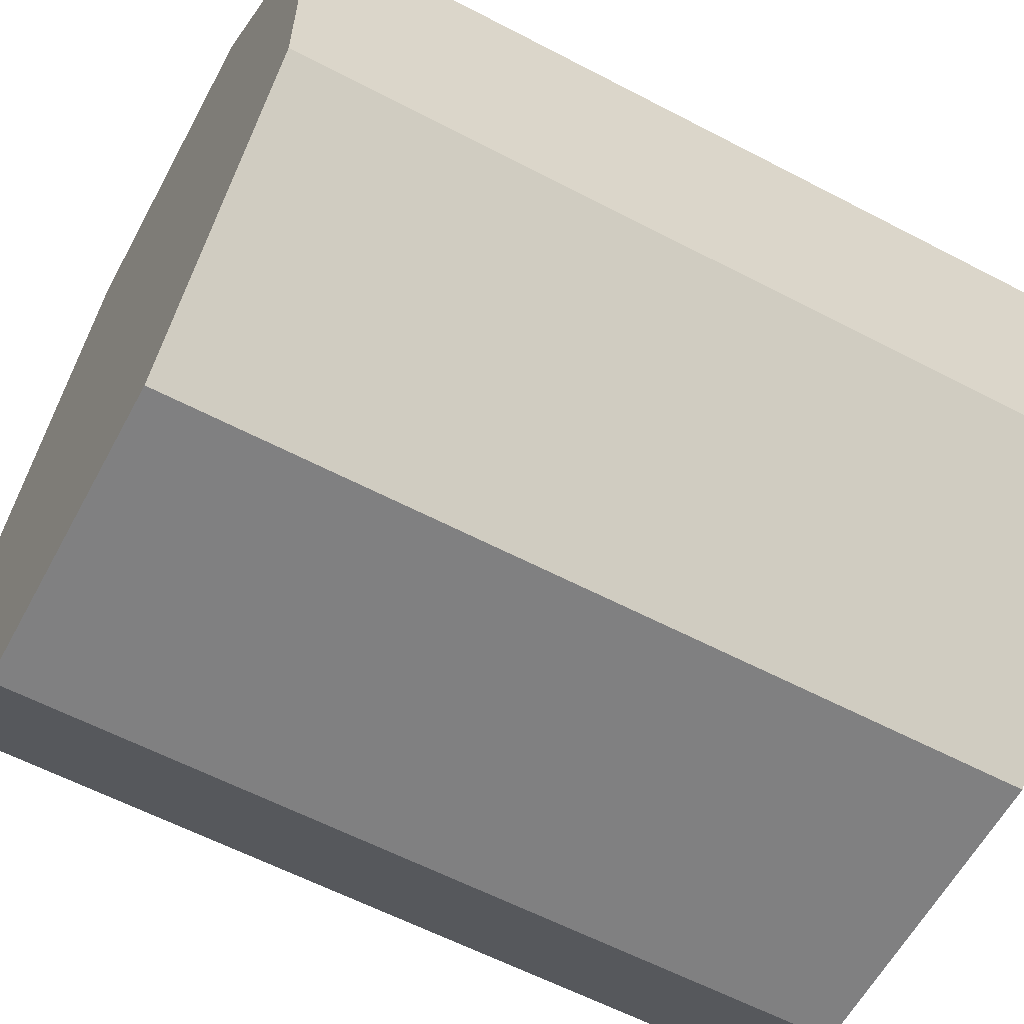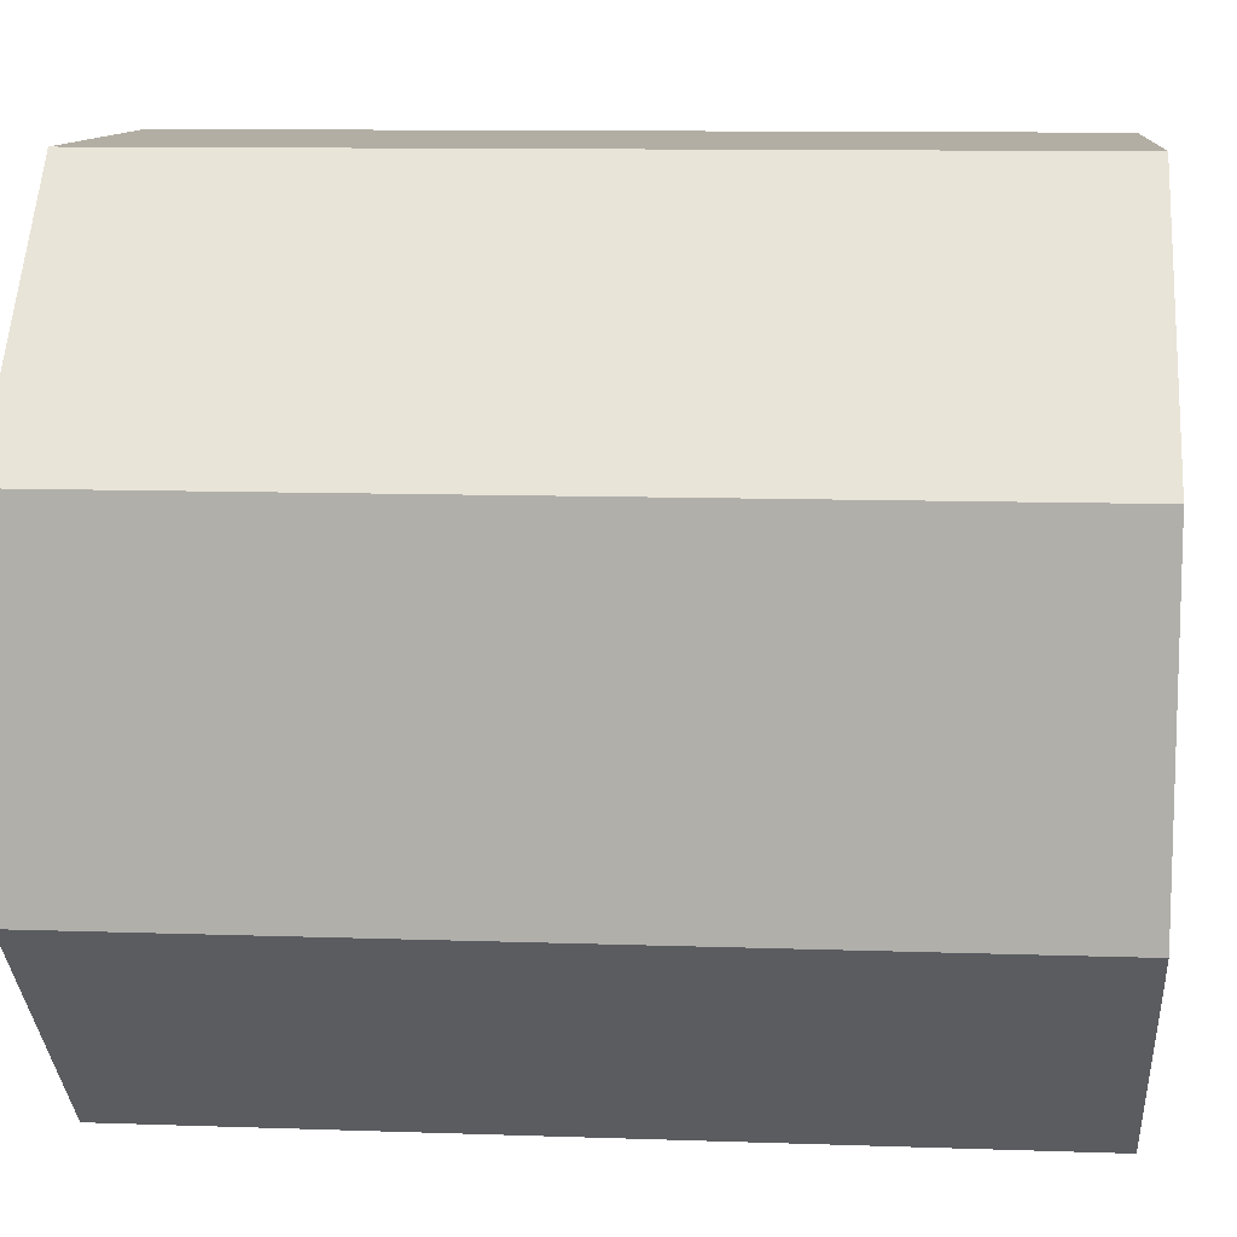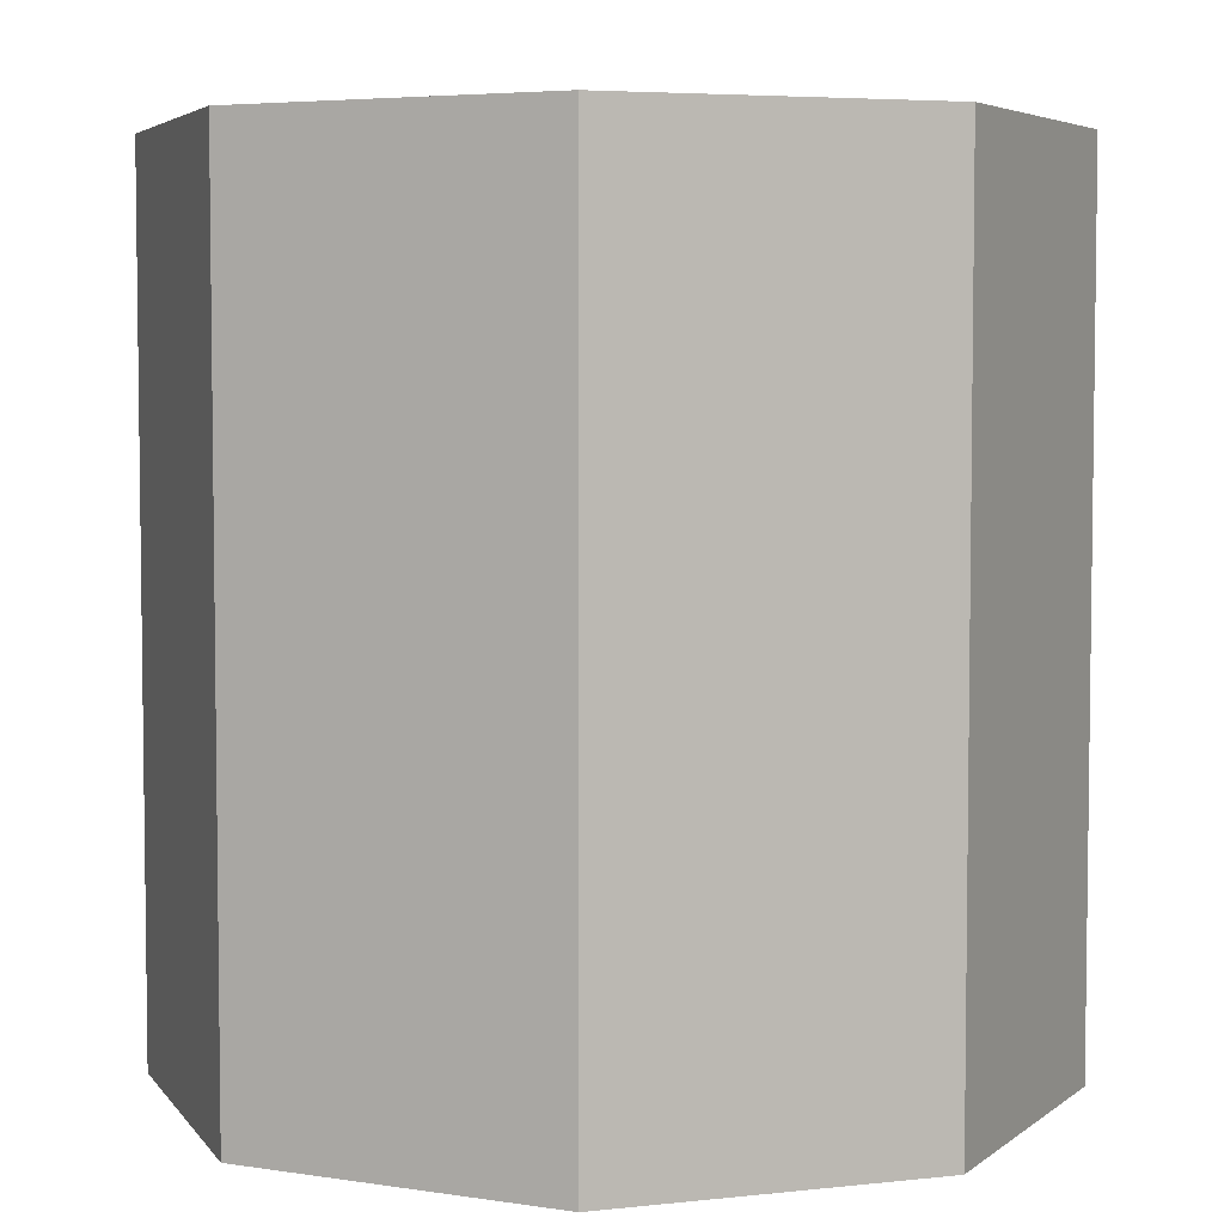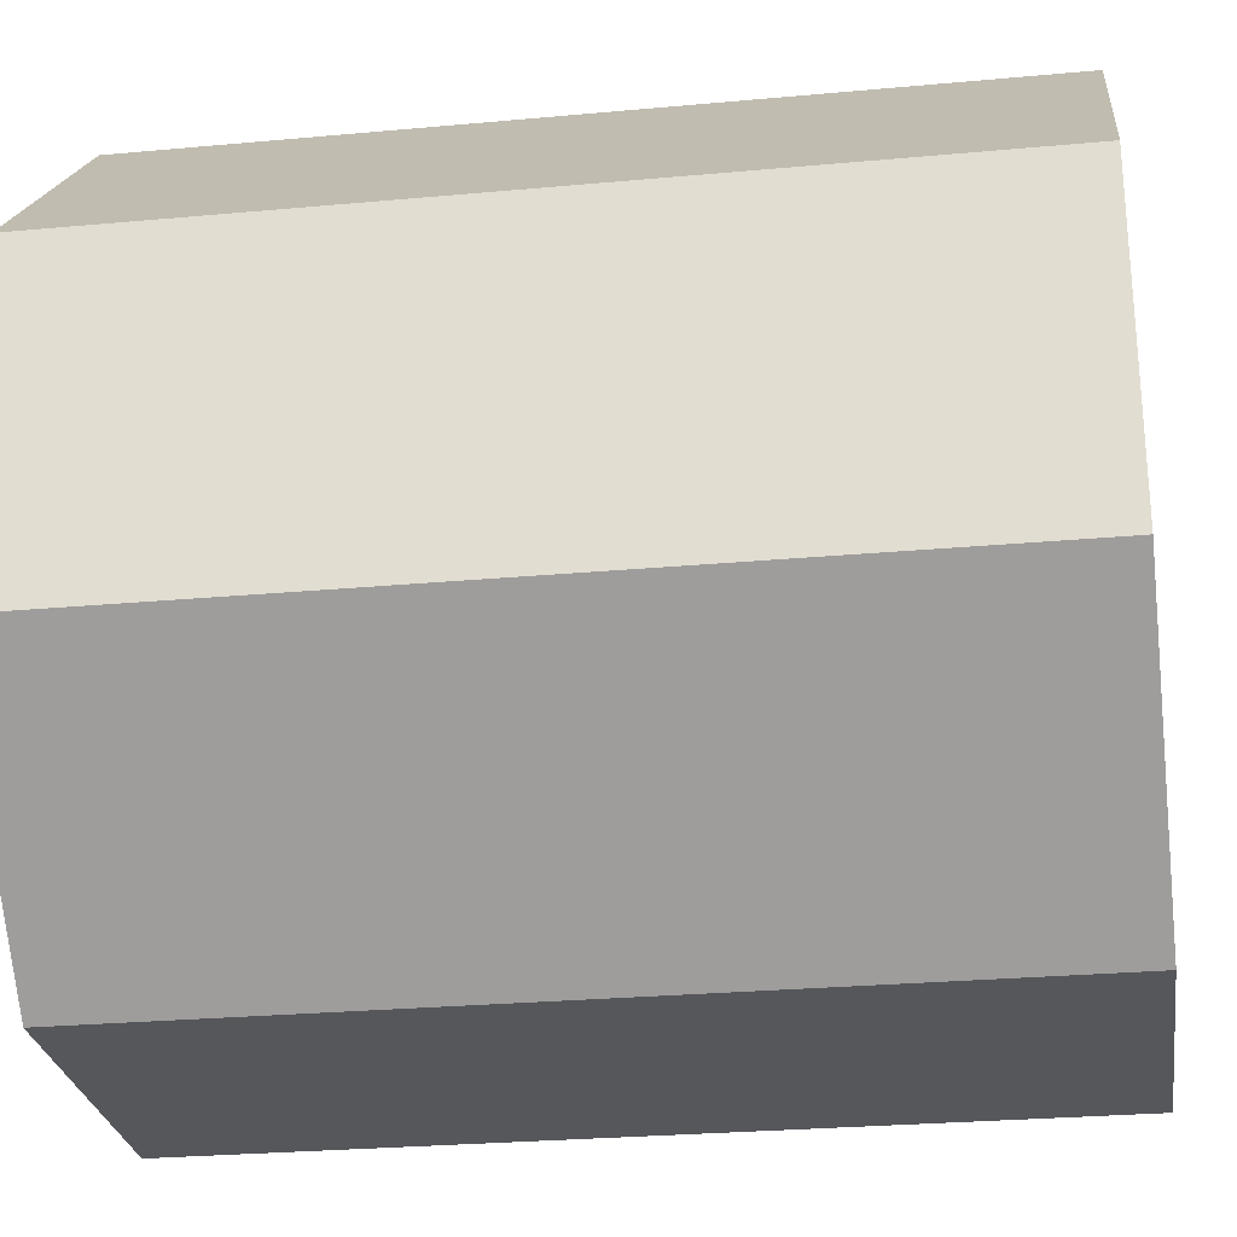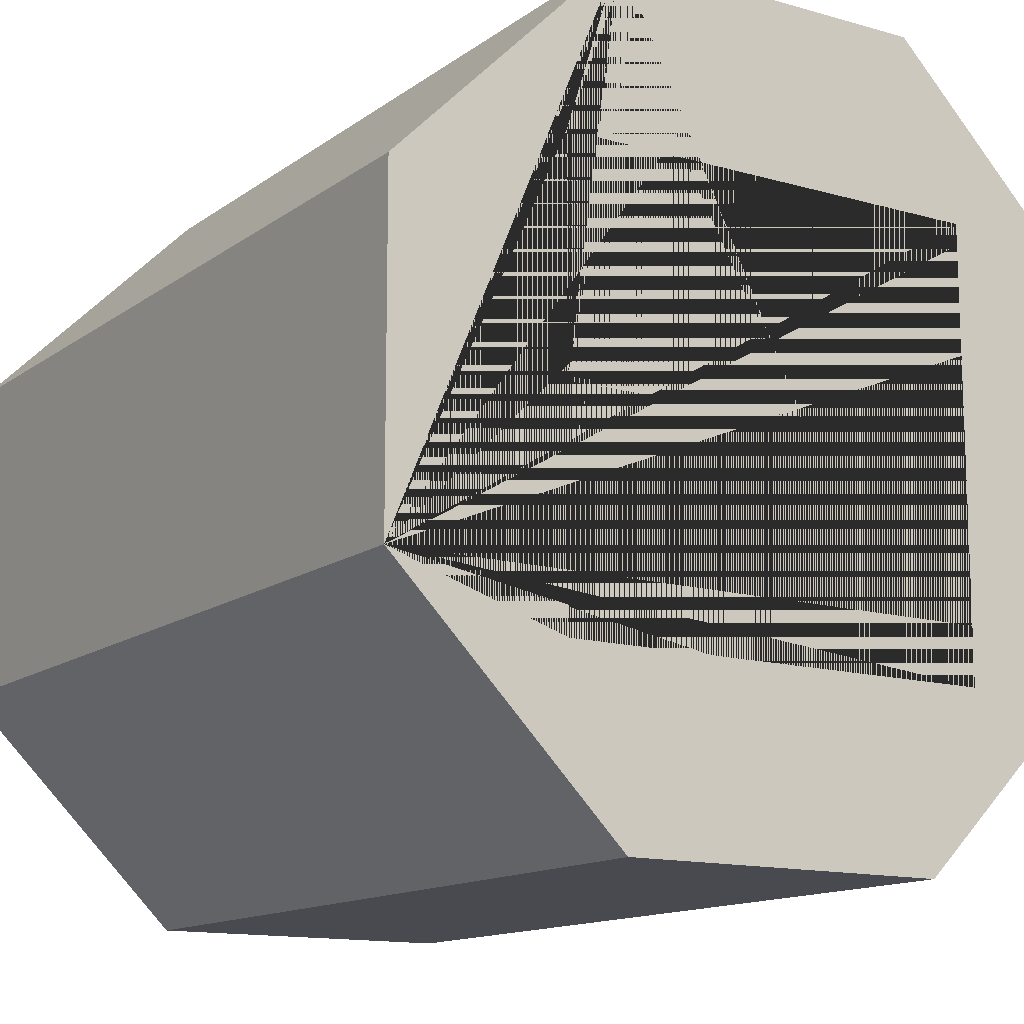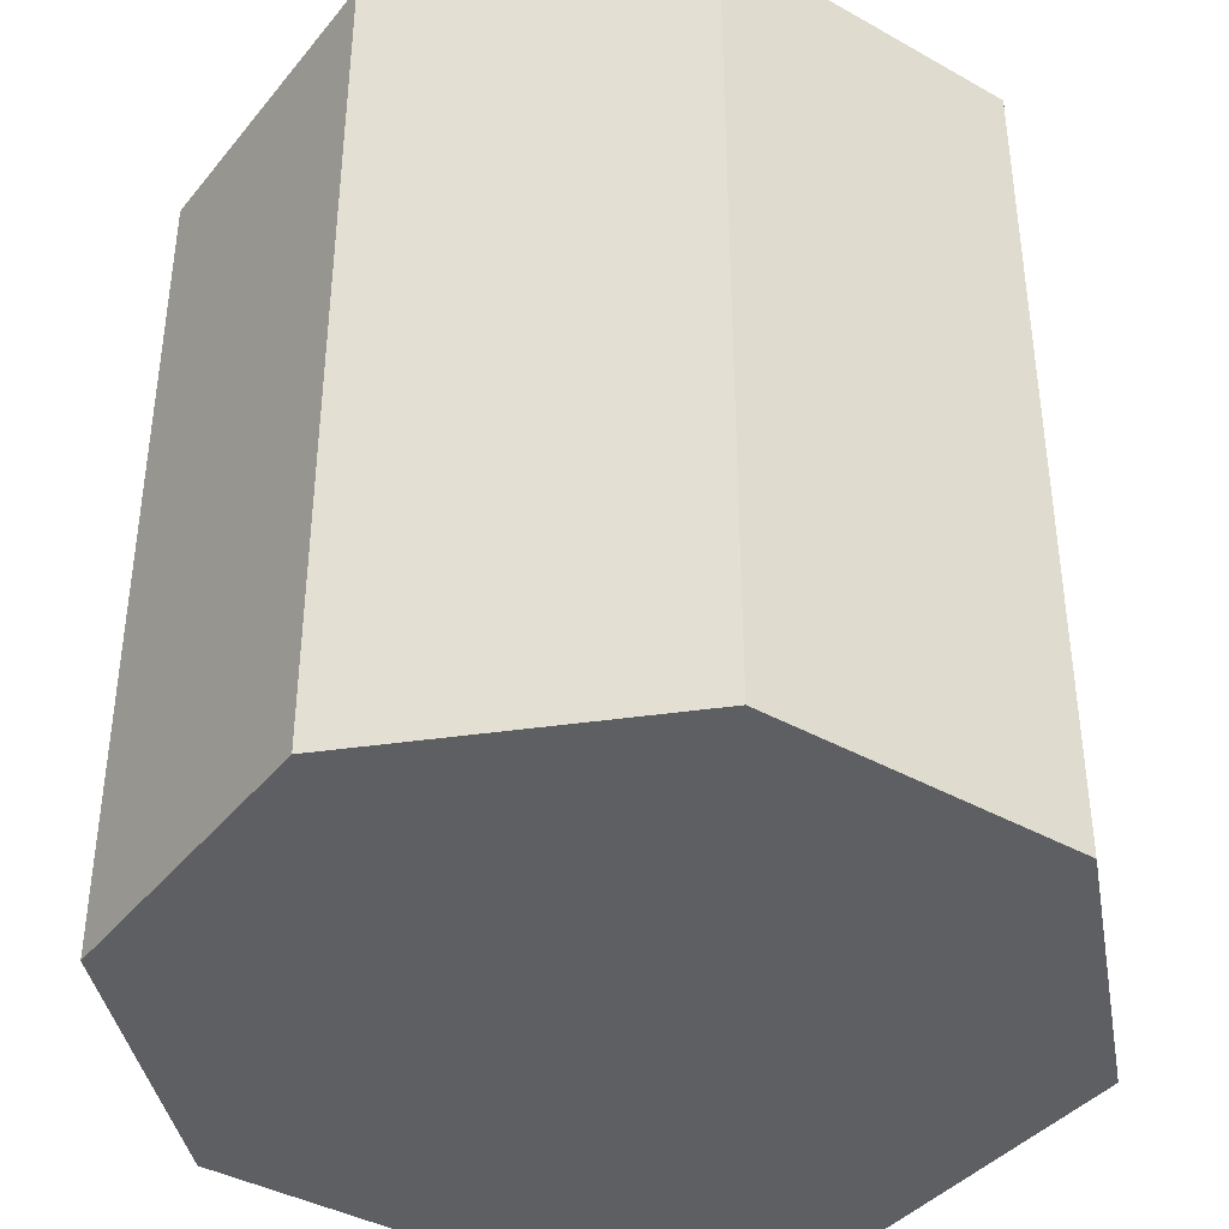
<metadata>
{"format":"obj","ext":"obj","renderer":"f3d","projection":"perspective","resolution":1024,"background":"white","views":[{"elev":-60.1,"azim":61.8,"up":"+Z"},{"elev":10.9,"azim":-85.1,"up":"+Z"},{"elev":4.9,"azim":-109.1,"up":"+Y"},{"elev":-26.8,"azim":98.2,"up":"+Z"},{"elev":-13.5,"azim":147.2,"up":"+Z"},{"elev":-39.6,"azim":-124.9,"up":"+Y"}]}
</metadata>
<code>
o Bottle_Cylinder
v -0.01454 -0.038 -0.03511
v -0.01957 0.0114 0.01957
v -0.01454 0.038 -0.03511
v -0.00266 0.0114 0.00019
v 0.01454 -0.038 -0.03511
v 0.01454 0.038 -0.03511
v 0.03511 -0.038 -0.01454
v -0.01957 0.0114 -0.01957
v -0.00266 0.0114 -0.00019
v 0.03511 0.038 -0.01454
v 0.03511 -0.038 0.01454
v 0.03511 0.038 0.01454
v 0.01454 -0.038 0.03511
v 0.01957 0.0114 0.01957
v 0.01454 0.038 0.03511
v -0.01454 -0.038 0.03511
v 0.01957 0.0114 -0.01957
v -0.01454 0.038 0.03511
v -0.03511 -0.038 0.01454
v -0.03511 0.038 0.01454
v -0.03511 -0.038 -0.01454
v 0.01957 0.0114 0.00019
v -0.03511 0.038 -0.01454
v 0.01957 0.0114 -0.00019
v -0.01957 0.038 -0.01957
v -0.00266 0.038 0.00019
v -0.00266 0.038 -0.00019
v 0.01957 0.038 -0.01715
v 0.01957 0.038 -0.01957
v -0.01957 0.038 0.01957
v 0.01957 0.038 -0.00019
v 0.01957 0.038 0.00019
v 0.01957 0.038 0.01957
f 1 3 6 5
f 5 6 10 7
f 7 10 12 11
f 11 12 15 13
f 13 15 18 16
f 16 18 20 19
f 15 12 10 28 31 27 26 32 33
f 10 6 3 23 20 18 15 33 30 25 29 28
f 19 20 23 21
f 21 23 3 1
f 21 1 5 7 11 13 16 19
f 30 2 8 25
f 25 8 17 29
f 22 14 33 32
f 17 24 31 28 29
f 14 2 30 33
f 8 2 14 22 4 9 24 17
f 9 4 26 27
f 24 9 27 31
f 26 4 22 32

</code>
